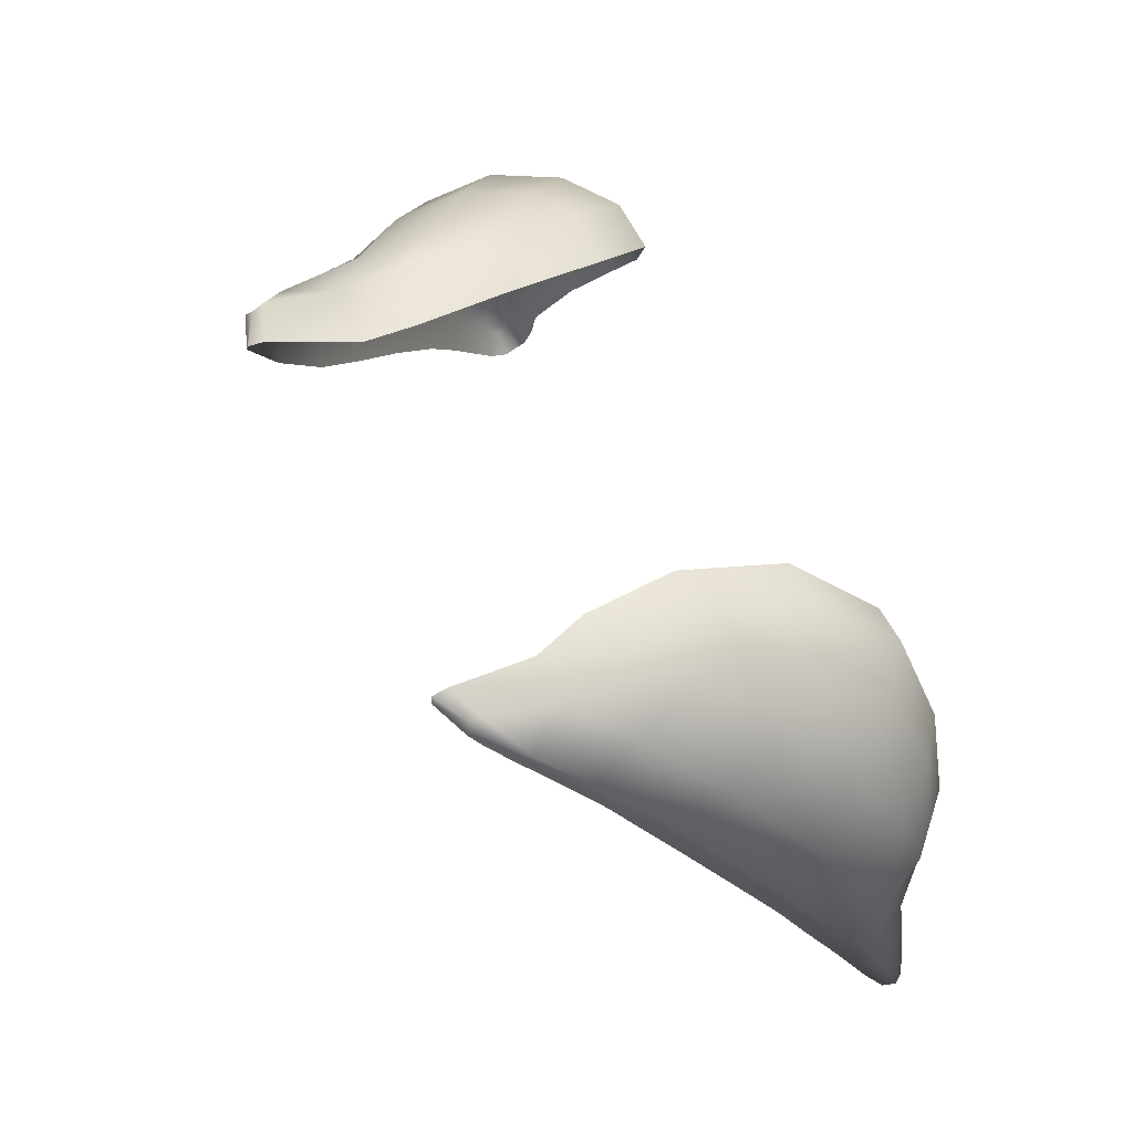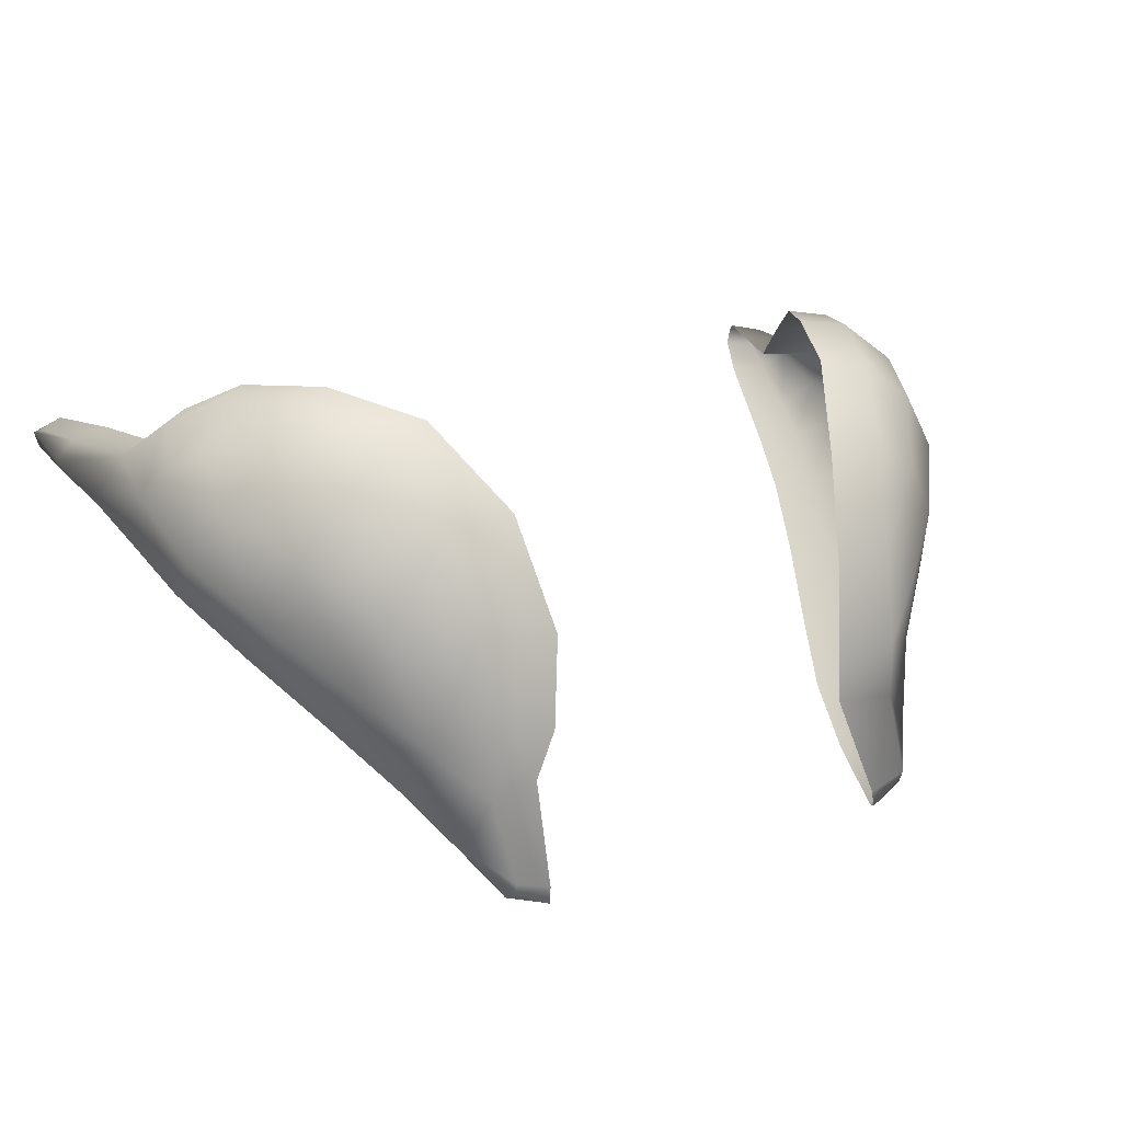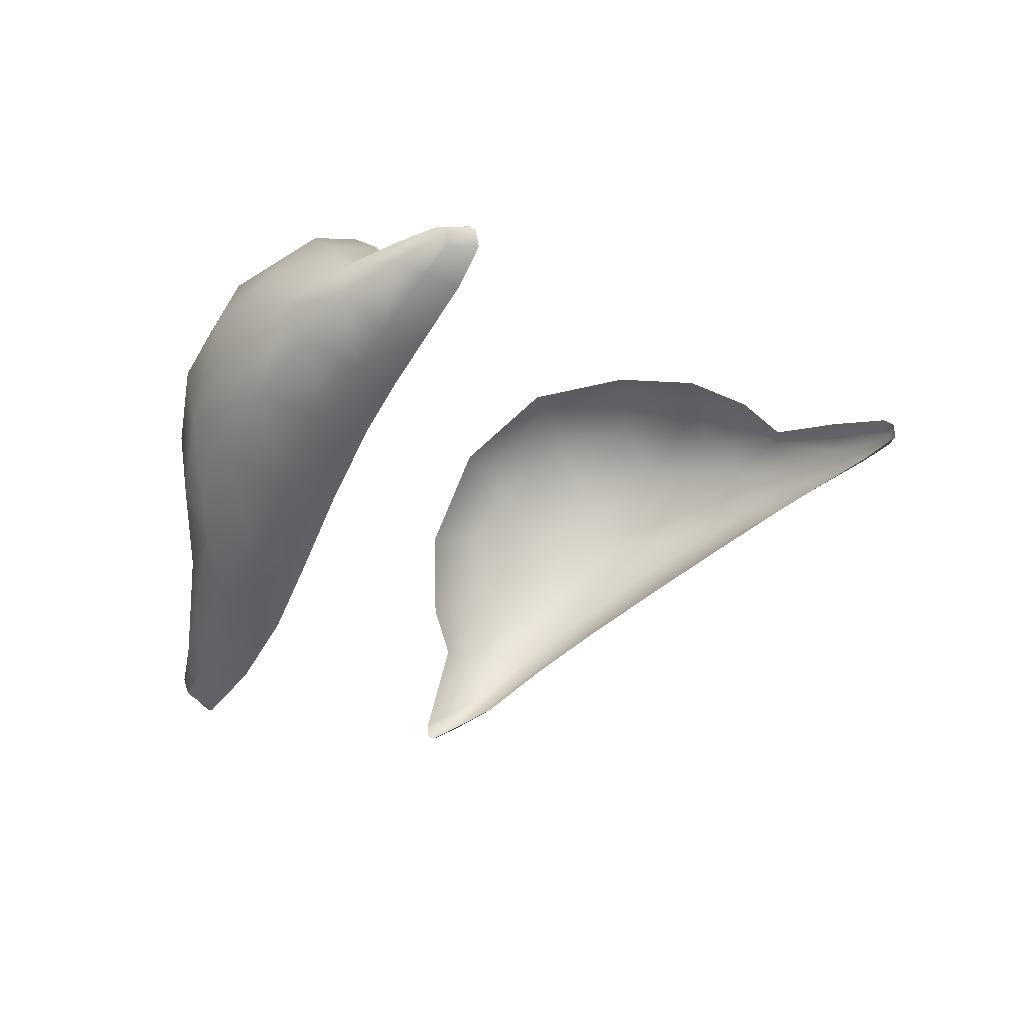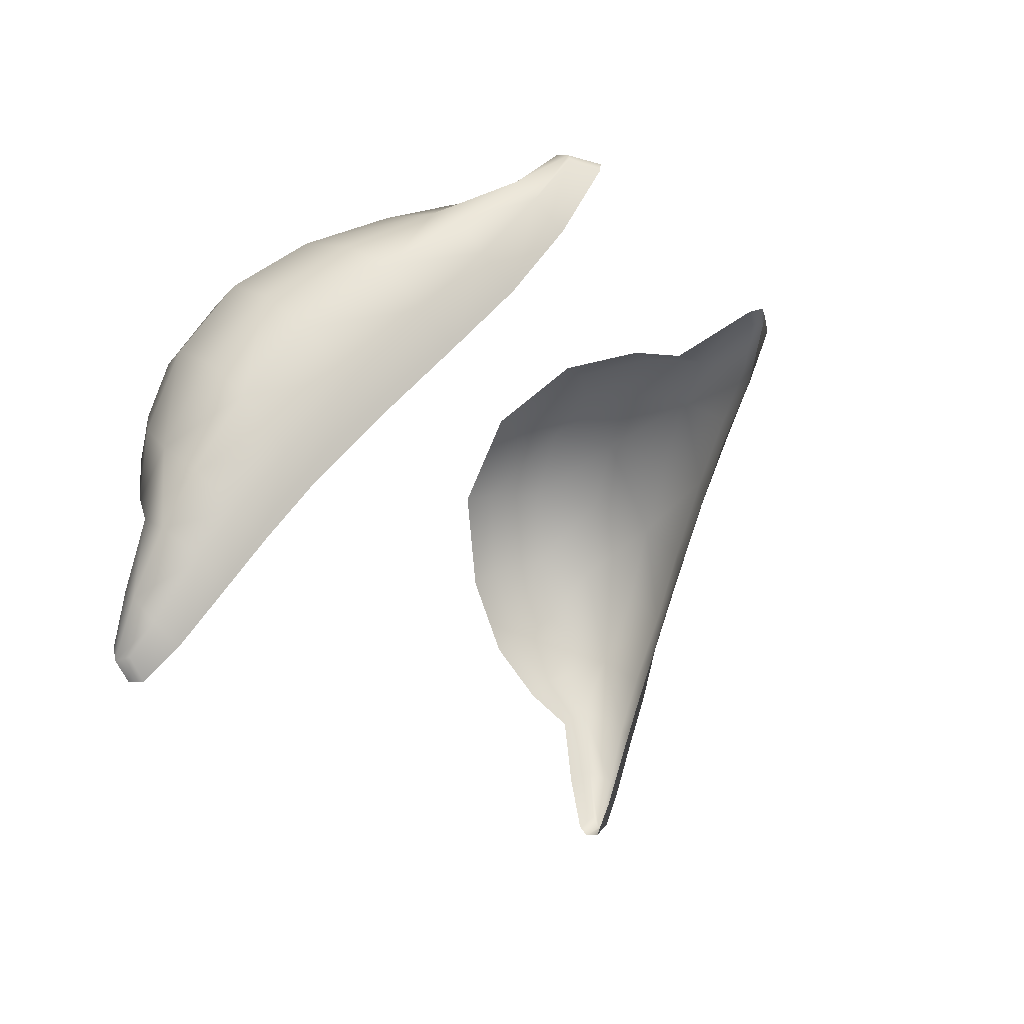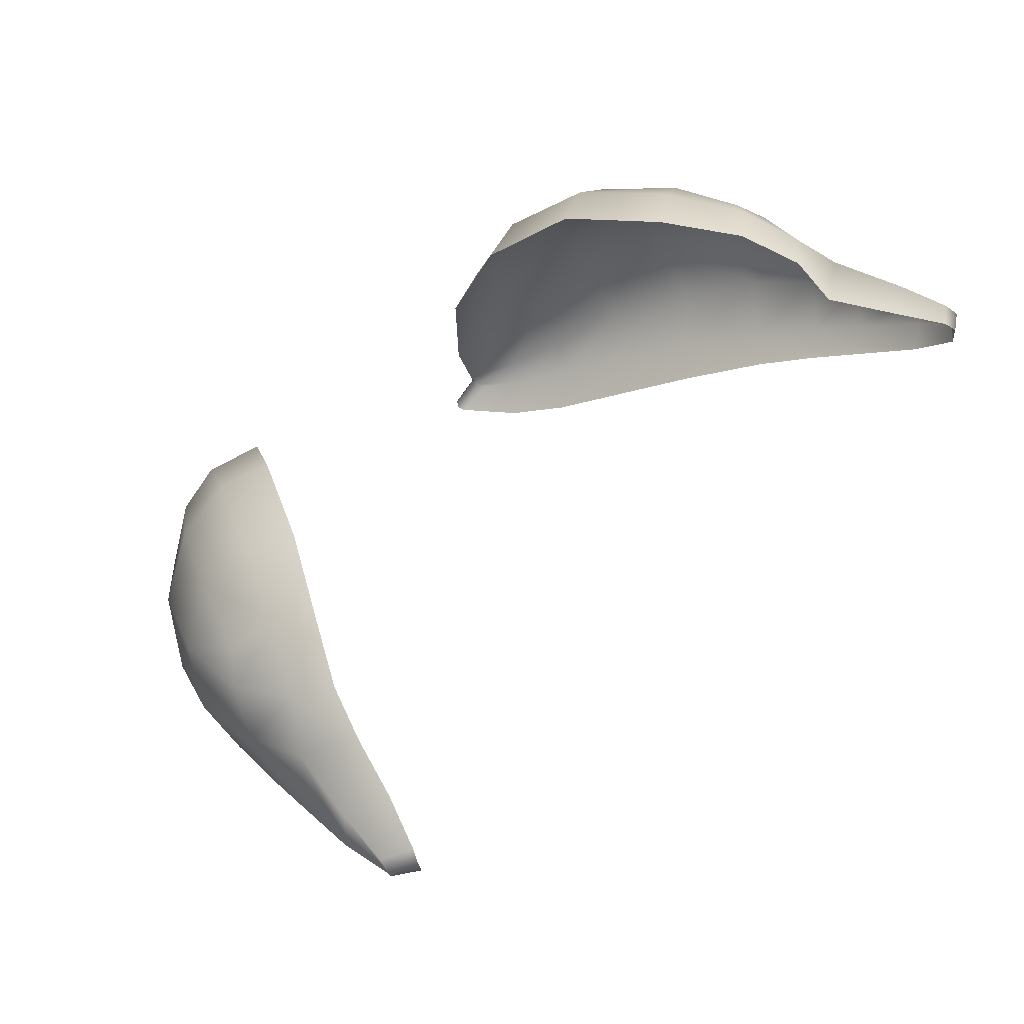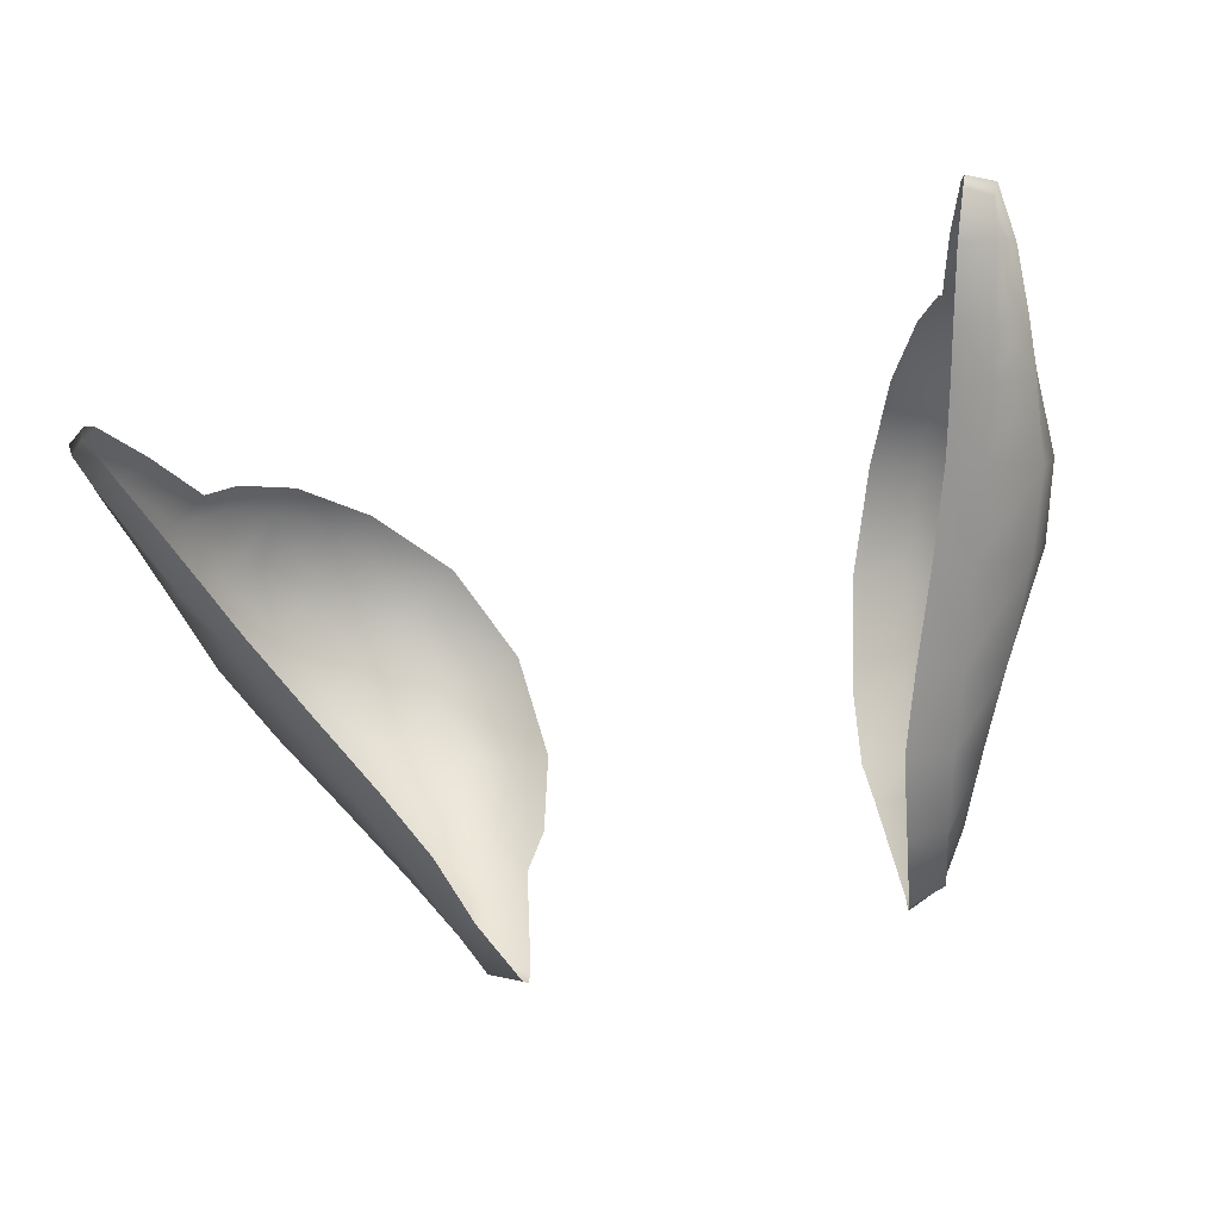
<metadata>
{"format":"obj","ext":"obj","renderer":"f3d","projection":"perspective","resolution":1024,"background":"white","views":[{"elev":60.7,"azim":63.4,"up":"+Z"},{"elev":17.2,"azim":-34.1,"up":"+Y"},{"elev":-11.9,"azim":125.8,"up":"+Y"},{"elev":-19.9,"azim":-58.9,"up":"+Z"},{"elev":54.6,"azim":131.9,"up":"+Y"},{"elev":-36.7,"azim":-158.1,"up":"+Y"}]}
</metadata>
<code>
g pm0676_12_Eye5Skin
v 0.08772 0.9768 0.4838
v 0.0926 0.9848 0.499
v 0.08505 0.986 0.4932
v 0.07724 0.993 0.5064
v 0.0852 0.992 0.5116
v 0.06599 0.9944 0.5243
v 0.09935 0.9768 0.4905
v 0.1017 0.9705 0.5054
v 0.09783 0.9792 0.5128
v 0.1036 0.9773 0.4725
v 0.09363 0.9782 0.4686
v 0.1058 0.9774 0.4596
v 0.09957 0.9786 0.4556
v 0.1065 0.9762 0.4563
v 0.1008 0.9771 0.4531
v 0.1066 0.972 0.4695
v 0.1056 0.973 0.4568
v 0.1002 0.9733 0.4527
v 0.1036 0.9686 0.4643
v 0.09643 0.9672 0.4607
v 0.0988 0.9608 0.4789
v 0.09134 0.9595 0.4737
v 0.1047 0.9668 0.485
v 0.09501 0.9546 0.4897
v 0.08694 0.9526 0.4852
v 0.1026 0.9606 0.4981
v 0.08896 0.9467 0.5038
v 0.08176 0.9444 0.4978
v 0.09891 0.9511 0.5149
v 0.0811 0.9353 0.5214
v 0.07305 0.9322 0.5151
v 0.07256 0.9222 0.5392
v 0.06338 0.919 0.5327
v 0.0912 0.9402 0.5315
v 0.09292 0.9509 0.5412
v 0.1001 0.9604 0.5241
v 0.09563 0.9729 0.5319
v 0.06528 0.9105 0.5537
v 0.05599 0.9079 0.5471
v 0.08012 0.9265 0.548
v 0.05944 0.9 0.5671
v 0.05144 0.8971 0.5617
v 0.09271 0.9838 0.5189
v 0.08598 0.9847 0.5349
v 0.08697 0.9653 0.5499
v 0.07002 0.9138 0.5609
v 0.06618 0.9239 0.5669
v 0.08033 0.9381 0.5559
v 0.07571 0.9533 0.5627
v 0.05544 0.8929 0.5775
v 0.0466 0.8896 0.578
v 0.05399 0.894 0.5796
v 0.0459 0.8899 0.5799
v 0.0455 0.8935 0.5798
v 0.06214 0.9032 0.5714
v 0.05445 0.8968 0.5803
v 0.05575 0.9135 0.5733
v 0.0426 0.9139 0.5702
v 0.05287 0.9283 0.5764
v 0.03966 0.9258 0.5728
v 0.06237 0.9396 0.5718
v 0.05079 0.9495 0.5754
v 0.03887 0.9471 0.5727
v 0.04343 0.9718 0.5633
v 0.0585 0.9518 0.5724
v 0.06595 0.9665 0.5662
v 0.05609 0.9717 0.5666
v 0.06483 0.9884 0.5504
v 0.054 0.9898 0.5461
v 0.07659 0.9791 0.5526
v 0.07547 0.9935 0.53
v -0.08772 0.9768 0.4838
v -0.08505 0.986 0.4932
v -0.0926 0.9848 0.499
v -0.07724 0.993 0.5064
v -0.0852 0.992 0.5116
v -0.06599 0.9944 0.5243
v -0.09935 0.9768 0.4905
v -0.1017 0.9705 0.5054
v -0.09783 0.9792 0.5128
v -0.1036 0.9773 0.4725
v -0.09363 0.9782 0.4686
v -0.1058 0.9774 0.4596
v -0.09957 0.9786 0.4556
v -0.1065 0.9762 0.4563
v -0.1008 0.9771 0.4531
v -0.1066 0.972 0.4695
v -0.1056 0.973 0.4568
v -0.1002 0.9733 0.4527
v -0.1036 0.9686 0.4643
v -0.09643 0.9672 0.4607
v -0.0988 0.9608 0.4789
v -0.09134 0.9595 0.4737
v -0.1047 0.9668 0.485
v -0.09501 0.9546 0.4897
v -0.08694 0.9526 0.4852
v -0.1026 0.9606 0.4981
v -0.08896 0.9467 0.5038
v -0.08176 0.9444 0.4978
v -0.09891 0.9511 0.5149
v -0.0811 0.9353 0.5214
v -0.07305 0.9322 0.5151
v -0.07256 0.9222 0.5392
v -0.06338 0.919 0.5327
v -0.0912 0.9402 0.5315
v -0.09292 0.9509 0.5412
v -0.1001 0.9604 0.5241
v -0.09563 0.9729 0.5319
v -0.06528 0.9105 0.5537
v -0.05599 0.9079 0.5471
v -0.08012 0.9265 0.548
v -0.05944 0.9 0.5671
v -0.05144 0.8971 0.5617
v -0.09271 0.9838 0.5189
v -0.08598 0.9847 0.5349
v -0.08697 0.9653 0.5499
v -0.07002 0.9138 0.5609
v -0.06618 0.9239 0.5669
v -0.08033 0.9381 0.5559
v -0.07571 0.9533 0.5627
v -0.05544 0.8929 0.5775
v -0.0466 0.8896 0.578
v -0.05399 0.894 0.5796
v -0.0459 0.8899 0.5799
v -0.0455 0.8935 0.5798
v -0.06214 0.9032 0.5714
v -0.05445 0.8968 0.5803
v -0.05575 0.9135 0.5733
v -0.0426 0.9139 0.5702
v -0.05287 0.9283 0.5764
v -0.03966 0.9258 0.5728
v -0.06237 0.9396 0.5718
v -0.05079 0.9495 0.5754
v -0.03887 0.9471 0.5727
v -0.04343 0.9718 0.5633
v -0.0585 0.9518 0.5724
v -0.06595 0.9665 0.5662
v -0.05609 0.9717 0.5666
v -0.06483 0.9884 0.5504
v -0.054 0.9898 0.5461
v -0.07659 0.9791 0.5526
v -0.07547 0.9935 0.53
g pm0676_12_Eye5Skin_0
f 3 2 1
f 3 4 2
f 4 5 2
f 4 6 5
f 2 7 1
f 8 7 2
f 9 2 5
f 9 8 2
f 7 10 1
f 10 11 1
f 10 12 11
f 12 13 11
f 13 12 14
f 14 12 10
f 15 13 14
f 16 10 7
f 16 14 10
f 15 14 17
f 18 15 17
f 19 17 14
f 18 17 19
f 16 19 14
f 20 18 19
f 20 19 21
f 21 19 16
f 22 20 21
f 23 16 7
f 23 21 16
f 23 7 8
f 21 24 22
f 24 21 23
f 24 25 22
f 26 24 23
f 26 23 8
f 24 27 25
f 24 26 27
f 27 28 25
f 26 29 27
f 26 8 29
f 27 30 28
f 30 27 29
f 30 31 28
f 30 32 31
f 32 33 31
f 34 30 29
f 30 34 32
f 34 29 35
f 8 36 29
f 29 36 35
f 37 36 8
f 35 36 37
f 9 37 8
f 32 38 33
f 38 39 33
f 34 40 32
f 34 35 40
f 38 32 40
f 38 41 39
f 41 42 39
f 9 43 37
f 43 9 5
f 43 44 37
f 43 5 44
f 45 35 37
f 45 37 44
f 46 38 40
f 38 46 41
f 46 40 47
f 35 48 40
f 40 48 47
f 49 48 35
f 45 49 35
f 47 48 49
f 41 50 42
f 50 51 42
f 51 50 52
f 52 50 41
f 53 51 52
f 53 52 54
f 46 55 41
f 55 52 41
f 46 47 55
f 52 56 54
f 56 52 55
f 54 56 57
f 57 56 55
f 47 57 55
f 58 54 57
f 58 57 59
f 59 57 47
f 60 58 59
f 61 59 47
f 61 47 49
f 60 59 62
f 63 60 62
f 63 62 64
f 61 65 59
f 65 62 59
f 65 61 66
f 61 49 66
f 65 66 62
f 62 67 64
f 66 67 62
f 64 67 68
f 68 67 66
f 69 64 68
f 69 68 6
f 70 66 49
f 70 68 66
f 45 70 49
f 70 45 44
f 70 44 68
f 68 71 6
f 44 71 68
f 6 71 5
f 5 71 44
f 74 73 72
f 75 73 74
f 76 75 74
f 77 75 76
f 78 74 72
f 78 79 74
f 74 80 76
f 79 80 74
f 81 78 72
f 82 81 72
f 83 81 82
f 84 83 82
f 83 84 85
f 83 85 81
f 84 86 85
f 81 87 78
f 85 87 81
f 85 86 88
f 86 89 88
f 88 90 85
f 88 89 90
f 90 87 85
f 89 91 90
f 90 91 92
f 90 92 87
f 91 93 92
f 87 94 78
f 92 94 87
f 78 94 79
f 95 92 93
f 92 95 94
f 96 95 93
f 95 97 94
f 94 97 79
f 98 95 96
f 97 95 98
f 99 98 96
f 100 97 98
f 79 97 100
f 101 98 99
f 98 101 100
f 102 101 99
f 103 101 102
f 104 103 102
f 101 105 100
f 105 101 103
f 100 105 106
f 107 79 100
f 107 100 106
f 107 108 79
f 107 106 108
f 108 80 79
f 109 103 104
f 110 109 104
f 111 105 103
f 106 105 111
f 103 109 111
f 112 109 110
f 113 112 110
f 114 80 108
f 80 114 76
f 115 114 108
f 76 114 115
f 106 116 108
f 108 116 115
f 109 117 111
f 117 109 112
f 111 117 118
f 119 106 111
f 119 111 118
f 119 120 106
f 120 116 106
f 119 118 120
f 121 112 113
f 122 121 113
f 121 122 123
f 121 123 112
f 122 124 123
f 123 124 125
f 126 117 112
f 123 126 112
f 118 117 126
f 127 123 125
f 123 127 126
f 127 125 128
f 127 128 126
f 128 118 126
f 125 129 128
f 128 129 130
f 128 130 118
f 129 131 130
f 130 132 118
f 118 132 120
f 130 131 133
f 131 134 133
f 133 134 135
f 136 132 130
f 133 136 130
f 132 136 137
f 120 132 137
f 137 136 133
f 138 133 135
f 138 137 133
f 138 135 139
f 138 139 137
f 135 140 139
f 139 140 77
f 137 141 120
f 139 141 137
f 141 116 120
f 116 141 115
f 115 141 139
f 142 139 77
f 142 115 139
f 142 77 76
f 142 76 115

</code>
